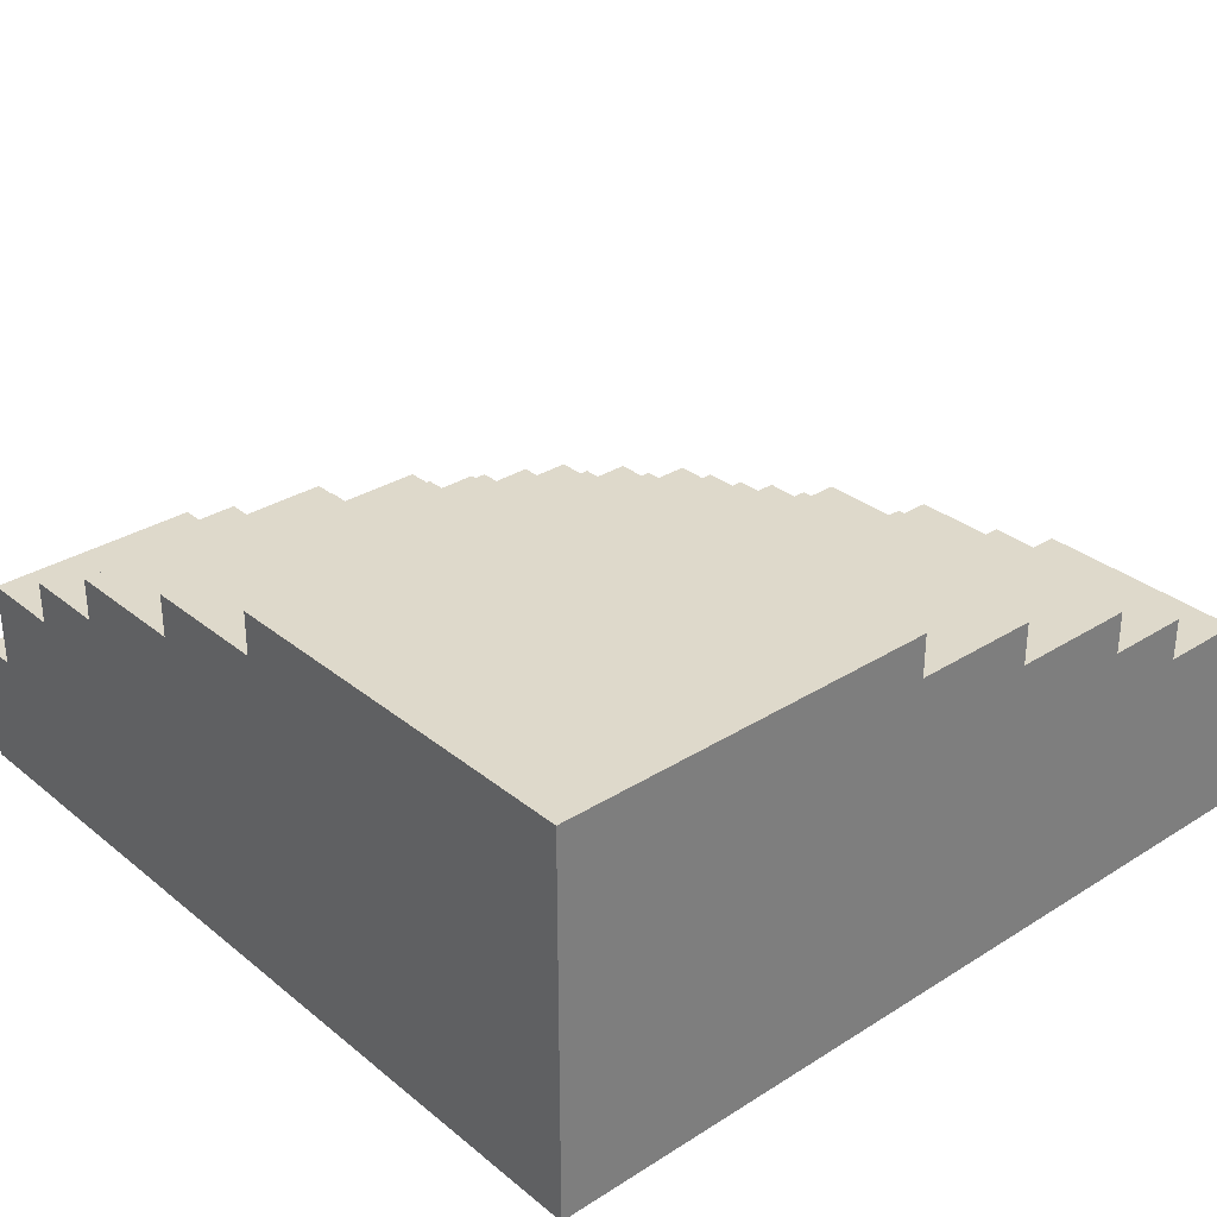
<metadata>
{"format":"obj","ext":"obj","renderer":"f3d","projection":"perspective","resolution":1024,"background":"white","views":[{"elev":31.7,"azim":138.5,"up":"+Y"}]}
</metadata>
<code>
o
v -21.7 0 40.8
v -21.7 0 40.3
v -21.7 0.3 40.8
v -21.7 0.3 40.3
v -21.6 0 41.1
v -21.6 0 40.8
v -21.6 0.3 41.1
v -21.6 0.3 40.8
v -21.6 0.3 40.3
v -21.6 0.5 40.8
v -21.6 0.5 40.3
v -21.5 0 41.3
v -21.5 0 41.1
v -21.5 0.3 41.3
v -21.5 0.3 41.1
v -21.5 0.3 40.8
v -21.5 0.5 41.1
v -21.5 0.5 40.8
v -21.4 0 41.5
v -21.4 0 41.3
v -21.4 0.3 41.5
v -21.4 0.3 41.3
v -21.4 0.3 41.1
v -21.4 0.5 41.3
v -21.4 0.5 41.1
v -21.4 0.5 40.8
v -21.4 0.5 40.3
v -21.4 0.6 40.8
v -21.4 0.6 40.3
v -21.3 0 41.6
v -21.3 0 41.5
v -21.3 0.3 41.6
v -21.3 0.3 41.5
v -21.3 0.3 41.4
v -21.3 0.3 41.3
v -21.3 0.5 41.4
v -21.3 0.5 41.3
v -21.3 0.5 41
v -21.3 0.5 40.8
v -21.3 0.6 41
v -21.3 0.6 40.8
v -21.2 0 41.7
v -21.2 0 41.6
v -21.2 0.3 41.7
v -21.2 0.3 41.6
v -21.2 0.3 41.4
v -21.2 0.5 41.6
v -21.2 0.5 41.4
v -21.2 0.5 41.2
v -21.2 0.5 41
v -21.2 0.6 41.2
v -21.2 0.6 41
v -21.2 0.6 40.7
v -21.2 0.6 40.3
v -21.2 0.7 40.7
v -21.2 0.7 40.3
v -21.1 0 41.8
v -21.1 0 41.7
v -21.1 0.3 41.8
v -21.1 0.3 41.7
v -21.1 0.3 41.6
v -21.1 0.5 41.7
v -21.1 0.5 41.6
v -21.1 0.5 41.4
v -21.1 0.5 41.2
v -21.1 0.6 41.4
v -21.1 0.6 41.2
v -21.1 0.6 41
v -21.1 0.6 40.7
v -21.1 0.7 41
v -21.1 0.7 40.7
v -21 0 41.9
v -21 0 41.8
v -21 0.3 41.9
v -21 0.3 41.8
v -21 0.3 41.7
v -21 0.5 41.8
v -21 0.5 41.7
v -21 0.5 41.5
v -21 0.5 41.4
v -21 0.6 41.5
v -21 0.6 41.4
v -21 0.6 41.2
v -21 0.6 41
v -21 0.7 41.2
v -21 0.7 41
v -20.9 0 42
v -20.9 0 41.9
v -20.9 0.3 42
v -20.9 0.3 41.9
v -20.9 0.5 41.6
v -20.9 0.5 41.5
v -20.9 0.6 41.6
v -20.9 0.6 41.5
v -20.9 0.6 41.3
v -20.9 0.6 41.2
v -20.9 0.7 41.3
v -20.9 0.7 41.2
v -20.9 0.7 40.7
v -20.9 0.7 40.3
v -20.9 0.8 40.7
v -20.9 0.8 40.3
v -20.8 0.3 41.9
v -20.8 0.3 41.8
v -20.8 0.5 41.9
v -20.8 0.5 41.8
v -20.8 0.5 41.7
v -20.8 0.5 41.6
v -20.8 0.6 41.7
v -20.8 0.6 41.6
v -20.8 0.6 41.4
v -20.8 0.6 41.3
v -20.8 0.7 41.4
v -20.8 0.7 41.3
v -20.8 0.7 40.9
v -20.8 0.7 40.7
v -20.8 0.8 40.9
v -20.8 0.8 40.7
v -20.7 0 42.1
v -20.7 0 42
v -20.7 0.3 42.1
v -20.7 0.3 42
v -20.7 0.3 41.9
v -20.7 0.5 42
v -20.7 0.5 41.9
v -20.7 0.6 41.5
v -20.7 0.6 41.4
v -20.7 0.7 41.5
v -20.7 0.7 41.4
v -20.7 0.7 41.1
v -20.7 0.7 40.9
v -20.7 0.8 41.1
v -20.7 0.8 40.9
v -20.6 0.5 41.8
v -20.6 0.5 41.7
v -20.6 0.6 41.8
v -20.6 0.6 41.7
v -20.6 0.6 41.6
v -20.6 0.6 41.5
v -20.6 0.7 41.6
v -20.6 0.7 41.5
v -20.6 0.7 41.2
v -20.6 0.7 41.1
v -20.6 0.8 41.2
v -20.6 0.8 41.1
v -20.6 0.8 40.6
v -20.6 0.8 40.3
v -20.6 0.9 40.6
v -20.6 0.9 40.3
v -20.5 0 42.2
v -20.5 0 42.1
v -20.5 0.3 42.2
v -20.5 0.3 42.1
v -20.5 0.3 42
v -20.5 0.5 42.1
v -20.5 0.5 42
v -20.5 0.7 41.3
v -20.5 0.7 41.2
v -20.5 0.8 41.3
v -20.5 0.8 41.2
v -20.5 0.8 40.8
v -20.5 0.8 40.6
v -20.5 0.9 40.8
v -20.5 0.9 40.6
v -20.4 0.5 41.9
v -20.4 0.5 41.8
v -20.4 0.6 41.9
v -20.4 0.6 41.8
v -20.4 0.6 41.7
v -20.4 0.6 41.6
v -20.4 0.7 41.7
v -20.4 0.7 41.6
v -20.4 0.8 41
v -20.4 0.8 40.8
v -20.4 0.9 41
v -20.4 0.9 40.8
v -20.3 0.7 41.4
v -20.3 0.7 41.3
v -20.3 0.8 41.4
v -20.3 0.8 41.3
v -20.2 0 42.3
v -20.2 0 42.2
v -20.2 0.3 42.3
v -20.2 0.3 42.2
v -20.2 0.3 42.1
v -20.2 0.5 42.2
v -20.2 0.5 42.1
v -20.2 0.5 42
v -20.2 0.5 41.9
v -20.2 0.6 42
v -20.2 0.6 41.9
v -20.2 0.8 41.1
v -20.2 0.8 41
v -20.2 0.9 41.1
v -20.2 0.9 41
v -20.1 0.6 41.8
v -20.1 0.6 41.7
v -20.1 0.7 41.8
v -20.1 0.7 41.7
v -20.1 0.7 41.5
v -20.1 0.7 41.4
v -20.1 0.8 41.5
v -20.1 0.8 41.4
v -20 0.8 41.2
v -20 0.8 41.1
v -20 0.9 41.2
v -20 0.9 41.1
v -19.7 0 42.3
v -19.7 0 40.3
v -19.7 0.3 42.3
v -19.7 0.3 42.2
v -19.7 0.5 42.2
v -19.7 0.5 42
v -19.7 0.6 42
v -19.7 0.6 41.8
v -19.7 0.7 41.8
v -19.7 0.7 41.5
v -19.7 0.8 41.5
v -19.7 0.8 41.2
v -19.7 0.9 41.2
v -19.7 0.9 40.3
v -20.2 0 42.3
v -20.2 0.3 42.3
v -19.7 0 42.3
v -19.7 0.3 42.3
v -20.5 0 42.2
v -20.5 0.3 42.2
v -20.2 0 42.2
v -20.2 0.3 42.2
v -20.2 0.5 42.2
v -19.7 0.3 42.2
v -19.7 0.5 42.2
v -20.7 0 42.1
v -20.7 0.3 42.1
v -20.5 0 42.1
v -20.5 0.3 42.1
v -20.5 0.5 42.1
v -20.2 0.3 42.1
v -20.2 0.5 42.1
v -20.9 0 42
v -20.9 0.3 42
v -20.7 0 42
v -20.7 0.3 42
v -20.7 0.5 42
v -20.5 0.3 42
v -20.5 0.5 42
v -20.2 0.5 42
v -20.2 0.6 42
v -19.7 0.5 42
v -19.7 0.6 42
v -21 0 41.9
v -21 0.3 41.9
v -20.9 0 41.9
v -20.9 0.3 41.9
v -20.8 0.3 41.9
v -20.8 0.5 41.9
v -20.7 0.3 41.9
v -20.7 0.5 41.9
v -20.4 0.5 41.9
v -20.4 0.6 41.9
v -20.2 0.5 41.9
v -20.2 0.6 41.9
v -21.1 0 41.8
v -21.1 0.3 41.8
v -21 0 41.8
v -21 0.3 41.8
v -21 0.5 41.8
v -20.8 0.3 41.8
v -20.8 0.5 41.8
v -20.6 0.5 41.8
v -20.6 0.6 41.8
v -20.4 0.5 41.8
v -20.4 0.6 41.8
v -20.1 0.6 41.8
v -20.1 0.7 41.8
v -19.7 0.6 41.8
v -19.7 0.7 41.8
v -21.2 0 41.7
v -21.2 0.3 41.7
v -21.1 0 41.7
v -21.1 0.3 41.7
v -21.1 0.5 41.7
v -21 0.3 41.7
v -21 0.5 41.7
v -20.8 0.5 41.7
v -20.8 0.6 41.7
v -20.6 0.5 41.7
v -20.6 0.6 41.7
v -20.4 0.6 41.7
v -20.4 0.7 41.7
v -20.1 0.6 41.7
v -20.1 0.7 41.7
v -21.3 0 41.6
v -21.3 0.3 41.6
v -21.2 0 41.6
v -21.2 0.3 41.6
v -21.2 0.5 41.6
v -21.1 0.3 41.6
v -21.1 0.5 41.6
v -20.9 0.5 41.6
v -20.9 0.6 41.6
v -20.8 0.5 41.6
v -20.8 0.6 41.6
v -20.6 0.6 41.6
v -20.6 0.7 41.6
v -20.4 0.6 41.6
v -20.4 0.7 41.6
v -21.4 0 41.5
v -21.4 0.3 41.5
v -21.3 0 41.5
v -21.3 0.3 41.5
v -21 0.5 41.5
v -21 0.6 41.5
v -20.9 0.5 41.5
v -20.9 0.6 41.5
v -20.7 0.6 41.5
v -20.7 0.7 41.5
v -20.6 0.6 41.5
v -20.6 0.7 41.5
v -20.1 0.7 41.5
v -20.1 0.8 41.5
v -19.7 0.7 41.5
v -19.7 0.8 41.5
v -21.3 0.3 41.4
v -21.3 0.5 41.4
v -21.2 0.3 41.4
v -21.2 0.5 41.4
v -21.1 0.5 41.4
v -21.1 0.6 41.4
v -21 0.5 41.4
v -21 0.6 41.4
v -20.8 0.6 41.4
v -20.8 0.7 41.4
v -20.7 0.6 41.4
v -20.7 0.7 41.4
v -20.3 0.7 41.4
v -20.3 0.8 41.4
v -20.1 0.7 41.4
v -20.1 0.8 41.4
v -21.5 0 41.3
v -21.5 0.3 41.3
v -21.4 0 41.3
v -21.4 0.3 41.3
v -21.4 0.5 41.3
v -21.3 0.3 41.3
v -21.3 0.5 41.3
v -20.9 0.6 41.3
v -20.9 0.7 41.3
v -20.8 0.6 41.3
v -20.8 0.7 41.3
v -20.5 0.7 41.3
v -20.5 0.8 41.3
v -20.3 0.7 41.3
v -20.3 0.8 41.3
v -21.2 0.5 41.2
v -21.2 0.6 41.2
v -21.1 0.5 41.2
v -21.1 0.6 41.2
v -21 0.6 41.2
v -21 0.7 41.2
v -20.9 0.6 41.2
v -20.9 0.7 41.2
v -20.6 0.7 41.2
v -20.6 0.8 41.2
v -20.5 0.7 41.2
v -20.5 0.8 41.2
v -20 0.8 41.2
v -20 0.9 41.2
v -19.7 0.8 41.2
v -19.7 0.9 41.2
v -21.6 0 41.1
v -21.6 0.3 41.1
v -21.5 0 41.1
v -21.5 0.3 41.1
v -21.5 0.5 41.1
v -21.4 0.3 41.1
v -21.4 0.5 41.1
v -20.7 0.7 41.1
v -20.7 0.8 41.1
v -20.6 0.7 41.1
v -20.6 0.8 41.1
v -20.2 0.8 41.1
v -20.2 0.9 41.1
v -20 0.8 41.1
v -20 0.9 41.1
v -21.3 0.5 41
v -21.3 0.6 41
v -21.2 0.5 41
v -21.2 0.6 41
v -21.1 0.6 41
v -21.1 0.7 41
v -21 0.6 41
v -21 0.7 41
v -20.4 0.8 41
v -20.4 0.9 41
v -20.2 0.8 41
v -20.2 0.9 41
v -20.8 0.7 40.9
v -20.8 0.8 40.9
v -20.7 0.7 40.9
v -20.7 0.8 40.9
v -21.7 0 40.8
v -21.7 0.3 40.8
v -21.6 0 40.8
v -21.6 0.3 40.8
v -21.6 0.5 40.8
v -21.5 0.3 40.8
v -21.5 0.5 40.8
v -21.4 0.5 40.8
v -21.4 0.6 40.8
v -21.3 0.5 40.8
v -21.3 0.6 40.8
v -20.5 0.8 40.8
v -20.5 0.9 40.8
v -20.4 0.8 40.8
v -20.4 0.9 40.8
v -21.2 0.6 40.7
v -21.2 0.7 40.7
v -21.1 0.6 40.7
v -21.1 0.7 40.7
v -20.9 0.7 40.7
v -20.9 0.8 40.7
v -20.8 0.7 40.7
v -20.8 0.8 40.7
v -20.6 0.8 40.6
v -20.6 0.9 40.6
v -20.5 0.8 40.6
v -20.5 0.9 40.6
v -21.7 0 40.3
v -21.7 0.3 40.3
v -21.6 0.3 40.3
v -21.6 0.5 40.3
v -21.4 0.5 40.3
v -21.4 0.6 40.3
v -21.2 0.6 40.3
v -21.2 0.7 40.3
v -20.9 0.7 40.3
v -20.9 0.8 40.3
v -20.6 0.8 40.3
v -20.6 0.9 40.3
v -19.7 0 40.3
v -19.7 0.9 40.3
v -20.2 0 42.3
v -19.7 0 42.3
v -20.5 0 42.2
v -20.2 0 42.2
v -20.7 0 42.1
v -20.5 0 42.1
v -20.9 0 42
v -20.7 0 42
v -21 0 41.9
v -20.9 0 41.9
v -21.1 0 41.8
v -21 0 41.8
v -21.2 0 41.7
v -21.1 0 41.7
v -21.3 0 41.6
v -21.2 0 41.6
v -21.4 0 41.5
v -21.3 0 41.5
v -21.5 0 41.3
v -21.4 0 41.3
v -21.6 0 41.1
v -21.5 0 41.1
v -21.7 0 40.8
v -21.6 0 40.8
v -21.7 0 40.3
v -19.7 0 40.3
v -20.2 0.3 42.3
v -19.7 0.3 42.3
v -20.5 0.3 42.2
v -20.2 0.3 42.2
v -19.7 0.3 42.2
v -20.7 0.3 42.1
v -20.5 0.3 42.1
v -20.2 0.3 42.1
v -20.9 0.3 42
v -20.7 0.3 42
v -20.5 0.3 42
v -21 0.3 41.9
v -20.9 0.3 41.9
v -20.8 0.3 41.9
v -20.7 0.3 41.9
v -21.1 0.3 41.8
v -21 0.3 41.8
v -20.8 0.3 41.8
v -21.2 0.3 41.7
v -21.1 0.3 41.7
v -21 0.3 41.7
v -21.3 0.3 41.6
v -21.2 0.3 41.6
v -21.1 0.3 41.6
v -21.4 0.3 41.5
v -21.3 0.3 41.5
v -21.3 0.3 41.4
v -21.2 0.3 41.4
v -21.5 0.3 41.3
v -21.4 0.3 41.3
v -21.3 0.3 41.3
v -21.6 0.3 41.1
v -21.5 0.3 41.1
v -21.4 0.3 41.1
v -21.7 0.3 40.8
v -21.6 0.3 40.8
v -21.5 0.3 40.8
v -21.7 0.3 40.3
v -21.6 0.3 40.3
v -20.2 0.5 42.2
v -19.7 0.5 42.2
v -20.5 0.5 42.1
v -20.2 0.5 42.1
v -20.7 0.5 42
v -20.5 0.5 42
v -20.2 0.5 42
v -19.7 0.5 42
v -20.8 0.5 41.9
v -20.7 0.5 41.9
v -20.4 0.5 41.9
v -20.2 0.5 41.9
v -21 0.5 41.8
v -20.8 0.5 41.8
v -20.6 0.5 41.8
v -20.4 0.5 41.8
v -21.1 0.5 41.7
v -21 0.5 41.7
v -20.8 0.5 41.7
v -20.6 0.5 41.7
v -21.2 0.5 41.6
v -21.1 0.5 41.6
v -20.9 0.5 41.6
v -20.8 0.5 41.6
v -21 0.5 41.5
v -20.9 0.5 41.5
v -21.3 0.5 41.4
v -21.2 0.5 41.4
v -21.1 0.5 41.4
v -21 0.5 41.4
v -21.4 0.5 41.3
v -21.3 0.5 41.3
v -21.2 0.5 41.2
v -21.1 0.5 41.2
v -21.5 0.5 41.1
v -21.4 0.5 41.1
v -21.3 0.5 41
v -21.2 0.5 41
v -21.6 0.5 40.8
v -21.5 0.5 40.8
v -21.4 0.5 40.8
v -21.3 0.5 40.8
v -21.6 0.5 40.3
v -21.4 0.5 40.3
v -20.2 0.6 42
v -19.7 0.6 42
v -20.4 0.6 41.9
v -20.2 0.6 41.9
v -20.6 0.6 41.8
v -20.4 0.6 41.8
v -20.1 0.6 41.8
v -19.7 0.6 41.8
v -20.8 0.6 41.7
v -20.6 0.6 41.7
v -20.4 0.6 41.7
v -20.1 0.6 41.7
v -20.9 0.6 41.6
v -20.8 0.6 41.6
v -20.6 0.6 41.6
v -20.4 0.6 41.6
v -21 0.6 41.5
v -20.9 0.6 41.5
v -20.7 0.6 41.5
v -20.6 0.6 41.5
v -21.1 0.6 41.4
v -21 0.6 41.4
v -20.8 0.6 41.4
v -20.7 0.6 41.4
v -20.9 0.6 41.3
v -20.8 0.6 41.3
v -21.2 0.6 41.2
v -21.1 0.6 41.2
v -21 0.6 41.2
v -20.9 0.6 41.2
v -21.3 0.6 41
v -21.2 0.6 41
v -21.1 0.6 41
v -21 0.6 41
v -21.4 0.6 40.8
v -21.3 0.6 40.8
v -21.2 0.6 40.7
v -21.1 0.6 40.7
v -21.4 0.6 40.3
v -21.2 0.6 40.3
v -20.1 0.7 41.8
v -19.7 0.7 41.8
v -20.4 0.7 41.7
v -20.1 0.7 41.7
v -20.6 0.7 41.6
v -20.4 0.7 41.6
v -20.7 0.7 41.5
v -20.6 0.7 41.5
v -20.1 0.7 41.5
v -19.7 0.7 41.5
v -20.8 0.7 41.4
v -20.7 0.7 41.4
v -20.3 0.7 41.4
v -20.1 0.7 41.4
v -20.9 0.7 41.3
v -20.8 0.7 41.3
v -20.5 0.7 41.3
v -20.3 0.7 41.3
v -21 0.7 41.2
v -20.9 0.7 41.2
v -20.6 0.7 41.2
v -20.5 0.7 41.2
v -20.7 0.7 41.1
v -20.6 0.7 41.1
v -21.1 0.7 41
v -21 0.7 41
v -20.8 0.7 40.9
v -20.7 0.7 40.9
v -21.2 0.7 40.7
v -21.1 0.7 40.7
v -20.9 0.7 40.7
v -20.8 0.7 40.7
v -21.2 0.7 40.3
v -20.9 0.7 40.3
v -20.1 0.8 41.5
v -19.7 0.8 41.5
v -20.3 0.8 41.4
v -20.1 0.8 41.4
v -20.5 0.8 41.3
v -20.3 0.8 41.3
v -20.6 0.8 41.2
v -20.5 0.8 41.2
v -20 0.8 41.2
v -19.7 0.8 41.2
v -20.7 0.8 41.1
v -20.6 0.8 41.1
v -20.2 0.8 41.1
v -20 0.8 41.1
v -20.4 0.8 41
v -20.2 0.8 41
v -20.8 0.8 40.9
v -20.7 0.8 40.9
v -20.5 0.8 40.8
v -20.4 0.8 40.8
v -20.9 0.8 40.7
v -20.8 0.8 40.7
v -20.6 0.8 40.6
v -20.5 0.8 40.6
v -20.9 0.8 40.3
v -20.6 0.8 40.3
v -20 0.9 41.2
v -19.7 0.9 41.2
v -20.2 0.9 41.1
v -20 0.9 41.1
v -20.4 0.9 41
v -20.2 0.9 41
v -20.5 0.9 40.8
v -20.4 0.9 40.8
v -20.6 0.9 40.6
v -20.5 0.9 40.6
v -20.6 0.9 40.3
v -19.7 0.9 40.3
f 3 2 1
f 4 2 3
f 7 6 5
f 8 6 7
f 10 9 8
f 11 9 10
f 14 13 12
f 15 13 14
f 17 16 15
f 18 16 17
f 21 20 19
f 22 20 21
f 24 23 22
f 25 23 24
f 28 27 26
f 29 27 28
f 32 31 30
f 33 31 32
f 36 35 34
f 37 35 36
f 40 39 38
f 41 39 40
f 44 43 42
f 45 43 44
f 47 46 45
f 48 46 47
f 51 50 49
f 52 50 51
f 55 54 53
f 56 54 55
f 59 58 57
f 60 58 59
f 62 61 60
f 63 61 62
f 66 65 64
f 67 65 66
f 70 69 68
f 71 69 70
f 74 73 72
f 75 73 74
f 77 76 75
f 78 76 77
f 81 80 79
f 82 80 81
f 85 84 83
f 86 84 85
f 89 88 87
f 90 88 89
f 93 92 91
f 94 92 93
f 97 96 95
f 98 96 97
f 101 100 99
f 102 100 101
f 105 104 103
f 106 104 105
f 109 108 107
f 110 108 109
f 113 112 111
f 114 112 113
f 117 116 115
f 118 116 117
f 121 120 119
f 122 120 121
f 124 123 122
f 125 123 124
f 128 127 126
f 129 127 128
f 132 131 130
f 133 131 132
f 136 135 134
f 137 135 136
f 140 139 138
f 141 139 140
f 144 143 142
f 145 143 144
f 148 147 146
f 149 147 148
f 152 151 150
f 153 151 152
f 155 154 153
f 156 154 155
f 159 158 157
f 160 158 159
f 163 162 161
f 164 162 163
f 167 166 165
f 168 166 167
f 171 170 169
f 172 170 171
f 175 174 173
f 176 174 175
f 179 178 177
f 180 178 179
f 183 182 181
f 184 182 183
f 186 185 184
f 187 185 186
f 190 189 188
f 191 189 190
f 194 193 192
f 195 193 194
f 198 197 196
f 199 197 198
f 202 201 200
f 203 201 202
f 206 205 204
f 207 205 206
f 208 209 210
f 210 209 211
f 211 209 212
f 212 209 213
f 213 209 214
f 214 209 215
f 215 209 216
f 216 209 217
f 217 209 218
f 218 209 219
f 219 209 220
f 220 209 221
f 224 223 222
f 225 223 224
f 228 227 226
f 229 227 228
f 231 230 229
f 232 230 231
f 235 234 233
f 236 234 235
f 238 237 236
f 239 237 238
f 242 241 240
f 243 241 242
f 245 244 243
f 246 244 245
f 249 248 247
f 250 248 249
f 253 252 251
f 254 252 253
f 257 256 255
f 258 256 257
f 261 260 259
f 262 260 261
f 265 264 263
f 266 264 265
f 268 267 266
f 269 267 268
f 272 271 270
f 273 271 272
f 276 275 274
f 277 275 276
f 280 279 278
f 281 279 280
f 283 282 281
f 284 282 283
f 287 286 285
f 288 286 287
f 291 290 289
f 292 290 291
f 295 294 293
f 296 294 295
f 298 297 296
f 299 297 298
f 302 301 300
f 303 301 302
f 306 305 304
f 307 305 306
f 310 309 308
f 311 309 310
f 314 313 312
f 315 313 314
f 318 317 316
f 319 317 318
f 322 321 320
f 323 321 322
f 326 325 324
f 327 325 326
f 330 329 328
f 331 329 330
f 334 333 332
f 335 333 334
f 338 337 336
f 339 337 338
f 342 341 340
f 343 341 342
f 345 344 343
f 346 344 345
f 349 348 347
f 350 348 349
f 353 352 351
f 354 352 353
f 357 356 355
f 358 356 357
f 361 360 359
f 362 360 361
f 365 364 363
f 366 364 365
f 369 368 367
f 370 368 369
f 373 372 371
f 374 372 373
f 376 375 374
f 377 375 376
f 380 379 378
f 381 379 380
f 384 383 382
f 385 383 384
f 388 387 386
f 389 387 388
f 392 391 390
f 393 391 392
f 396 395 394
f 397 395 396
f 400 399 398
f 401 399 400
f 404 403 402
f 405 403 404
f 407 406 405
f 408 406 407
f 411 410 409
f 412 410 411
f 415 414 413
f 416 414 415
f 419 418 417
f 420 418 419
f 423 422 421
f 424 422 423
f 427 426 425
f 428 426 427
f 429 430 431
f 431 432 433
f 433 434 435
f 435 436 437
f 437 438 439
f 429 431 441
f 439 440 441
f 437 439 441
f 435 437 441
f 433 435 441
f 431 433 441
f 441 440 442
f 446 444 443
f 448 446 445
f 450 448 447
f 452 450 449
f 454 452 451
f 456 454 453
f 458 456 455
f 460 458 457
f 462 460 459
f 464 462 461
f 466 464 463
f 467 466 465
f 468 444 446
f 468 466 467
f 468 446 448
f 468 464 466
f 468 448 450
f 468 462 464
f 468 450 452
f 468 460 462
f 468 452 454
f 468 458 460
f 468 454 456
f 468 456 458
f 469 470 472
f 472 470 473
f 471 472 475
f 475 472 476
f 474 475 478
f 478 475 479
f 477 478 481
f 481 478 482
f 482 478 483
f 480 481 485
f 481 482 485
f 485 482 486
f 484 485 488
f 488 485 489
f 487 488 491
f 491 488 492
f 490 491 494
f 494 491 495
f 493 494 495
f 495 491 496
f 493 495 498
f 498 495 499
f 497 498 501
f 501 498 502
f 500 501 504
f 504 501 505
f 503 504 506
f 506 504 507
f 508 509 511
f 510 511 513
f 511 509 514
f 513 511 514
f 514 509 515
f 512 513 517
f 513 514 517
f 517 514 518
f 518 514 519
f 516 517 521
f 517 518 521
f 521 518 522
f 522 518 523
f 520 521 525
f 521 522 525
f 525 522 526
f 526 522 527
f 524 525 529
f 525 526 529
f 529 526 530
f 530 526 531
f 528 529 532
f 529 530 532
f 532 530 533
f 528 532 535
f 535 532 536
f 536 532 537
f 534 535 539
f 535 536 539
f 539 536 540
f 538 539 540
f 540 536 541
f 538 540 543
f 543 540 544
f 542 543 544
f 544 540 545
f 542 544 547
f 547 544 548
f 548 544 549
f 546 547 550
f 547 548 550
f 550 548 551
f 552 553 555
f 554 555 557
f 555 553 558
f 557 555 558
f 558 553 559
f 556 557 561
f 557 558 561
f 561 558 562
f 562 558 563
f 560 561 565
f 561 562 565
f 565 562 566
f 566 562 567
f 564 565 569
f 565 566 569
f 569 566 570
f 570 566 571
f 568 569 573
f 569 570 573
f 573 570 574
f 574 570 575
f 572 573 576
f 573 574 576
f 576 574 577
f 572 576 579
f 579 576 580
f 580 576 581
f 578 579 583
f 579 580 583
f 583 580 584
f 584 580 585
f 582 583 587
f 583 584 587
f 587 584 588
f 586 587 588
f 588 584 589
f 586 588 590
f 590 588 591
f 592 593 595
f 594 595 597
f 596 597 599
f 595 593 600
f 597 595 600
f 599 597 600
f 600 593 601
f 598 599 603
f 599 600 603
f 603 600 604
f 604 600 605
f 602 603 607
f 603 604 607
f 607 604 608
f 608 604 609
f 606 607 611
f 607 608 611
f 611 608 612
f 612 608 613
f 610 611 614
f 611 612 614
f 614 612 615
f 610 614 617
f 617 614 618
f 616 617 618
f 618 614 619
f 616 618 621
f 621 618 622
f 622 618 623
f 620 621 624
f 621 622 624
f 624 622 625
f 626 627 629
f 628 629 631
f 630 631 633
f 629 627 634
f 631 629 634
f 633 631 634
f 634 627 635
f 632 633 637
f 633 634 637
f 637 634 638
f 638 634 639
f 636 637 640
f 637 638 640
f 640 638 641
f 636 640 643
f 643 640 644
f 642 643 644
f 644 640 645
f 642 644 647
f 647 644 648
f 646 647 648
f 648 644 649
f 646 648 650
f 650 648 651
f 652 653 655
f 654 655 657
f 656 657 659
f 658 659 661
f 660 661 662
f 655 653 663
f 662 661 663
f 657 655 663
f 661 659 663
f 659 657 663

</code>
